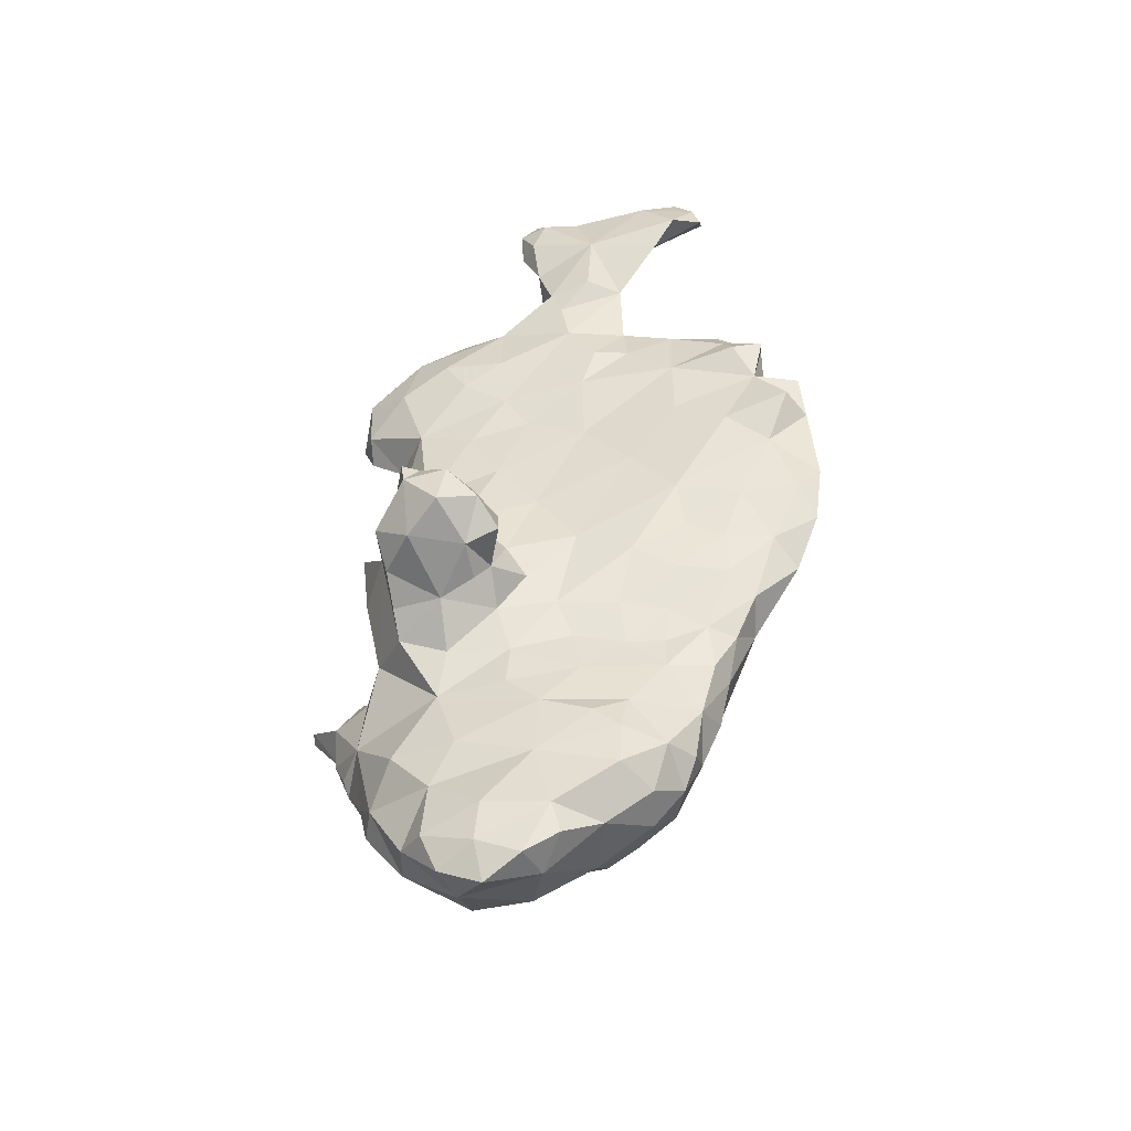
<metadata>
{"format":"obj","ext":"obj","renderer":"f3d","projection":"perspective","resolution":1024,"background":"white","views":[{"elev":-54.3,"azim":109.8,"up":"+Z"}]}
</metadata>
<code>
v -0.25 0.09613 0.004593
v -0.248 0.09111 0.04331
v -0.25 0.1333 0.0225
v -0.2352 0.1201 -0.007874
v -0.2269 0.06201 0.01179
v -0.2238 0.08858 -0.02137
v -0.2192 0.09941 0.07579
v -0.2428 0.1312 0.06168
v -0.2102 0.147 0.01312
v -0.2231 0.06299 0.05706
v -0.2182 0.144 0.07086
v -0.2365 0.1591 0.04265
v -0.2161 0.1657 0.04488
v -0.1892 0.03965 -0.006774
v -0.2053 0.06918 -0.02925
v -0.1943 0.04863 0.03876
v -0.2034 0.0685 0.07004
v -0.2077 0.0876 -0.0315
v -0.1958 0.1066 -0.04659
v -0.1905 0.1266 0.07086
v -0.1757 0.1475 -0.03473
v -0.1998 0.1539 0.05184
v -0.1595 0.02068 0.0308
v -0.1674 0.04724 -0.05617
v -0.1752 0.1038 0.07068
v -0.1763 0.1477 0.02898
v -0.1578 0.01539 -0.01115
v -0.1557 0.05985 0.07033
v nan 0.05197 -0.07874
v nan 0.07087 -0.08549
v nan 0.06037 -0.0853
v nan 0.06824 -0.09449
v nan 0.07612 -0.07218
v nan 0.08661 -0.08661
v nan 0.08211 -0.09786
v nan 0.08924 -0.07349
v nan 0.08399 -0.05906
v nan 0.1024 -0.08661
v nan 0.1035 -0.1001
v nan 0.09974 -0.06562
v nan 0.1142 -0.08136
v nan 0.1165 -0.09921
v -0.1672 0.1235 -0.0908
v -0.1375 0.0004721 -0.03494
v nan 0.05446 -0.1205
v nan 0.03037 -0.1136
v -0.1509 0.04528 -0.1271
v nan 0.03937 -0.1069
v nan 0.02812 -0.09786
v nan 0.03937 -0.09111
v nan 0.03262 -0.08099
v nan 0.04462 -0.08005
v nan 0.06496 -0.1153
v -0.1514 0.1052 -0.1394
v nan 0.05512 -0.1024
v nan 0.05512 -0.09055
v nan 0.07808 -0.1153
v nan 0.07283 -0.1043
v nan 0.09777 -0.1153
v nan 0.0958 -0.1076
v -0.1525 0.1443 0.07067
v -0.1632 0.1691 -0.07398
v -0.1605 0.1804 -0.02348
v -0.1543 0.1709 0.03925
v -0.1555 0.171 -0.1133
v -0.1431 0.1829 -0.1411
v -0.1462 0.2151 -0.07687
v -0.1584 0.1835 0.01516
v -0.1496 0.2171 -0.002338
v nan 0.01012 -0.1069
v nan -0.005062 -0.09786
v nan 0.001312 -0.1194
v nan 0.009843 nan
v nan -0.001969 nan
v nan 0.007874 nan
v -0.1195 -0.02423 0.02028
v -0.1338 0.03386 -0.1416
v nan 0.02025 -0.1192
v nan 0.0126 -0.1197
v nan 0.01912 -0.1024
v nan 0.021 -0.08924
v nan 0.02137 nan
v -0.1417 0.01575 nan
v -0.08331 0.01299 0.1112
v nan 0.04089 0.08649
v nan 0.03622 0.09449
v -0.1369 0.08071 -0.1674
v nan 0.05664 0.08255
v nan 0.05315 0.09843
v nan 0.03543 0.105
v nan 0.05413 0.1171
v -0.1173 0.04331 0.1354
v nan 0.05039 0.1291
v -0.1478 0.1085 0.1064
v -0.152 0.08292 0.08568
v nan 0.08202 0.09514
v nan 0.08202 0.1083
v nan 0.08727 0.1188
v nan 0.0689 nan
v nan 0.05643 nan
v nan 0.07537 nan
v nan 0.09685 0.1252
v nan 0.09514 nan
v -0.1391 0.1037 nan
v -0.1169 0.1082 -0.1966
v -0.1295 0.1321 0.1584
v -0.1444 0.1444 0.1457
v -0.1426 0.1591 -0.1542
v -0.118 0.159 -0.1775
v -0.1408 0.2014 0.06828
v -0.1318 0.2189 -0.1306
v -0.1427 0.2199 0.03307
v -0.12 0.2643 -0.04503
v -0.1384 0.2441 -0.03031
v -0.1141 0.248 -0.09929
v -0.127 0.2569 0.01925
v -0.1154 -0.03468 -0.01654
v -0.0939 -0.0575 -0.003346
v -0.117 -0.02362 -0.0608
v -0.1181 -0.007874 0.03937
v -0.08907 0.01181 -0.1636
v -0.1068 -0.01247 -0.1108
v -0.1283 -0.001969 nan
v -0.1207 0.05741 -0.1857
v -0.1247 0.0643 nan
v -0.1098 0.07546 0.168
v -0.1286 0.08727 nan
v -0.1113 0.2073 -0.1564
v -0.13 0.1948 0.1209
v -0.115 0.1752 0.1715
v -0.1118 0.2356 0.1302
v -0.1032 0.2357 -0.1358
v -0.1227 0.2452 0.07776
v -0.1039 0.2677 -0.07067
v -0.0918 0.3057 0.01117
v -0.09921 -0.06775 0.02008
v -0.07985 -0.03765 -0.06459
v -0.0721 -0.01208 0.03716
v -0.05118 0.02643 -0.1791
v -0.08898 0.04055 0.1669
v -0.08022 0.0622 -0.2121
v -0.1063 0.1286 0.1903
v -0.08492 0.1026 0.2078
v -0.07382 0.1323 -0.2177
v -0.09195 0.1644 0.2124
v -0.07136 0.1813 -0.1843
v -0.09975 0.2185 0.176
v -0.1048 0.2387 0.1506
v -0.09016 0.2496 -0.1163
v -0.07548 0.2612 -0.08336
v -0.1029 0.288 0.06517
v -0.08718 0.2818 -0.04373
v -0.0874 -0.08031 0.02638
v -0.08563 -0.05219 0.03223
v -0.07382 -0.01535 -0.1274
v -0.06545 -0.0187 -0.1015
v -0.0794 0.05676 0.1864
v -0.07842 0.2185 -0.1552
v -0.0961 0.2583 0.1449
v -0.06812 0.2956 -0.01475
v -0.08559 0.3148 0.1114
v -0.08657 0.3306 0.05474
v -0.06918 0.3518 0.05373
v -0.07638 -0.07559 0.02598
v -0.06955 -0.04724 -0.03543
v -0.06693 -0.02756 0.03228
v -0.0689 -0.03839 -0.0561
v -0.06348 -0.04823 0.004921
v -0.03909 -0.0008436 0.07452
v -0.05599 0.02778 0.1741
v -0.04331 0.06037 -0.2198
v -0.04856 0.09507 -0.2388
v -0.07082 0.1368 0.2473
v -0.04803 0.1554 -0.2074
v -0.07621 0.1827 0.2445
v -0.07996 0.2253 0.22
v -0.06432 0.2762 0.2221
v -0.06467 0.2352 -0.1218
v -0.07922 0.2896 0.1619
v -0.06418 0.2772 -0.04598
v -0.07874 0.3119 0.1407
v -0.05895 0.3164 0.01942
v -0.07185 0.3624 0.09937
v -0.04268 -0.01539 -0.05557
v -0.04823 -0.01345 0.004921
v -0.04909 -0.001722 -0.1273
v -0.06242 0.07227 0.2202
v -0.04436 0.0857 0.2764
v -0.04134 0.1282 -0.2254
v -0.05167 0.1595 0.299
v -0.06453 0.1901 0.2708
v -0.03881 0.2063 -0.1182
v -0.03831 0.214 -0.02037
v -0.05921 0.2349 0.2684
v -0.04643 0.203 -0.1492
v -0.04635 0.2428 -0.02157
v -0.04845 0.2418 -0.04928
v -0.05241 0.2767 -0.01143
v -0.04022 0.3016 0.03779
v -0.07283 0.3247 0.154
v -0.05539 0.331 0.2067
v -0.0523 0.3698 0.1617
v -0.04478 0.34 0.07182
v -0.05249 0.376 0.09186
v -0.04162 0.3864 0.1395
v -0.02651 0.05684 -0.1435
v -0.01772 0.008968 0.009843
v -0.02925 -0.006749 0.1232
v -0.02165 0.01444 0.1693
v -0.02405 0.04542 0.2295
v -0.03186 0.05052 -0.19
v -0.02411 0.1004 -0.1788
v -0.03125 0.09393 -0.2101
v -0.03017 0.112 0.3286
v -0.0358 0.1523 -0.1865
v -0.03116 0.1873 -0.09976
v -0.02238 0.1472 -0.08236
v -0.02437 0.1735 -0.01123
v -0.02811 0.1782 -0.04886
v -0.02941 0.1406 -0.1307
v -0.04857 0.2103 0.3026
v -0.03894 0.2499 0.006991
v -0.04239 0.2124 -0.08666
v -0.04306 0.2817 0.276
v -0.02591 0.2625 0.04369
v -0.0302 0.3031 0.07376
v -0.02138 0.3224 0.1134
v -0.04173 0.3673 0.1996
v -0.03281 0.3675 0.1177
v -0.02318 0.3856 0.201
v -0.02175 0.02526 -0.105
v -0.01227 0.06531 -0.0567
v -0.0126 -0.006299 0.1063
v -0.03051 0.02067 0.3238
v -0.01789 0.07998 -0.1093
v -0.03051 0.02067 0.3238
v -0.02388 0.0469 0.3217
v -0.02292 0.03389 0.2849
v -0.01201 0.1259 -0.0222
v -0.03239 0.1505 0.3301
v -0.0092 0.1659 0.01857
v -0.02921 0.1873 0.3335
v -0.02415 0.2128 0.01484
v -0.02443 0.2492 0.3279
v -0.01079 0.2299 0.06504
v -0.0184 0.2737 0.08774
v -0.02598 0.3522 0.2514
v -0.03425 0.315 0.285
v -0.02887 0.3176 0.2966
v -0.01281 0.3529 0.1647
v -0.01181 0.3848 0.2402
v 0.01033 -0.001476 0.125
v -0.003802 -0.0004164 0.2899
v 0.004429 0.001722 0.3374
v 0.01378 -0.0128 0.2963
v -0.02418 0.01772 0.3107
v -0.02428 0 nan
v -0.02677 0.004724 nan
v 0.012 -0.003733 0.2736
v 0.01406 0.04105 -0.007874
v -0.01837 0.007874 nan
v 0.0123 0.02707 0.1882
v 0.007497 0.02375 0.2517
v -0.005677 0.08277 0.3597
v 0.002449 0.07775 -0.02272
v 0.007248 0.121 0.008284
v -0.01516 0.1214 -0.05656
v -0.003996 0.1435 0.3605
v 0.001344 0.186 0.08594
v -0.004903 0.272 0.1258
v 0.007584 0.2187 0.3692
v -0.02362 0.3097 0.3062
v -0.001227 0.2767 0.342
v 0.0003281 0.3222 0.3287
v -0.02362 0.2913 0.3071
v 0.0027 0.3214 0.1948
v 0.001575 0.3756 0.2063
v -0.005343 0.3577 0.2947
v 0.002292 0.3503 0.2455
v 0.03993 0.002812 0.3262
v -0.0003281 0.0009843 0.07251
v 0.0006562 -0.003937 nan
v 0.005906 0.003937 nan
v 0.0377 0.02983 0.07692
v 0.03465 0.04331 0.008268
v 0.01247 0.01181 nan
v 0.008155 0.04274 0.3695
v 0.03658 0.08464 0.001572
v 0.01715 0.08943 0.3802
v 0.005677 0.145 0.04313
v 0.0177 0.1311 0.07282
v 0.01332 0.1558 0.1336
v 0.01714 0.1994 0.214
v 0.006366 0.2366 0.1692
v 0.01135 0.28 0.2208
v 0.01953 0.2821 0.2714
v 0.01789 0.2838 0.3234
v 0.01882 0.3378 0.2764
v 0.01148 0.3279 0.2992
v 0.01142 0.3622 0.2803
v 0.03332 0.002115 0.2835
v 0.0126 1.507e-07 nan
v 0.01969 0.009561 nan
v 0.03084 0.02231 0.3694
v 0.03346 0.06102 0.3871
v 0.03348 0.09539 0.1091
v 0.03486 0.06398 0.1565
v 0.0258 0.1238 0.1788
v 0.04097 0.09252 0.3812
v 0.03443 0.1022 0.2275
v 0.03758 0.1273 0.02362
v 0.04495 0.1185 0.07259
v 0.0283 0.1518 0.2363
v 0.03014 0.1214 0.3819
v 0.03366 0.1689 0.3959
v 0.03198 0.2037 0.2727
v 0.0233 0.23 0.4213
v 0.02734 0.2445 0.3057
v 0.02517 0.2412 0.3425
v 0.03906 0.2437 0.3969
v 0.02707 0.3023 0.5141
v 0.02961 0.3238 0.4954
v 0.03367 0.27 0.4723
v 0.03002 0.3197 0.5134
v 0.05217 0.05774 0.09186
v 0.04115 0.05611 0.2454
v 0.04685 0.09685 0.0878
v 0.03913 0.134 0.2674
v 0.05134 0.09962 0.2937
v 0.0438 0.1156 0.005035
v 0.05071 0.1329 0.315
v 0.03684 0.1921 0.4539
v 0.05578 0.1535 0.4875
v 0.04681 0.1982 0.5062
v 0.04515 0.1956 0.3416
v 0.0554 0.1699 0.4449
v 0.03683 0.2172 0.3083
v 0.03465 0.2441 0.5
v 0.03412 0.2723 0.5099
v 0.04199 0.2782 0.5289
v 0.05197 0.2855 0.4449
v 0.04298 0.3038 0.5246
v 0.04105 0.3256 0.4804
v 0.04366 0.32 0.5014
v 0.05235 0.04057 0.3053
v 0.06234 0.0479 0.02067
v 0.05835 0.08342 0.3229
v 0.04991 0.05395 0.3564
v 0.06644 0.08907 0.09006
v 0.07308 0.1198 0.009899
v 0.05827 0.1087 0.08858
v 0.04988 0.1331 0.3643
v 0.04253 0.1625 0.2998
v 0.05237 0.1912 0.3747
v 0.05674 0.1828 0.3976
v 0.06496 0.1549 0.5164
v 0.06299 0.1701 0.5299
v 0.05823 0.2189 0.4016
v 0.06074 0.2098 0.5141
v 0.06389 0.2251 0.4605
v 0.04528 0.2382 0.5205
v 0.05758 0.2751 0.5089
v 0.0554 0.3034 0.4739
v 0.09129 0.06398 0.07087
v 0.09224 0.07818 0.01581
v 0.07047 0.146 0.02214
v 0.08354 0.1259 0.07037
v 0.06627 0.1433 0.04626
v 0.07021 0.1693 0.4823
v 0.07087 0.1811 0.5118
v 0.0899 0.04856 0.03937
v 0.09688 0.1382 0.03522
v 0.1107 0.09322 0.07396
v 0.12 0.08403 0.05241
v 0.1134 0.1107 0.02271
v 0.1163 0.1186 0.05479
v 0.1211 0.08169 0.07087
f 3 4 1
f 1 2 3
f 6 5 1
f 5 2 1
f 4 6 1
f 2 8 3
f 9 4 3
f 2 5 10
f 10 7 2
f 8 2 7
f 7 11 8
f 8 12 3
f 8 11 12
f 9 3 12
f 12 11 13
f 5 15 14
f 16 10 5
f 15 5 6
f 7 10 17
f 18 15 6
f 18 6 19
f 6 4 19
f 20 11 7
f 9 19 4
f 9 12 13
f 14 16 5
f 10 16 17
f 9 21 19
f 20 22 11
f 9 13 22
f 13 11 22
f 23 16 14
f 24 15 19
f 15 18 19
f 25 17 16
f 17 25 7
f 7 25 20
f 26 20 25
f 26 22 20
f 9 26 21
f 26 9 22
f 28 16 23
f 15 24 14
f 32 31 30
f 31 29 24
f 31 24 30
f 30 24 33
f 28 25 16
f 35 32 30
f 34 35 30
f 30 33 34
f 33 36 34
f 24 37 33
f 33 37 36
f 24 19 37
f 39 35 34
f 38 39 34
f 34 36 38
f 36 40 38
f 36 37 40
f 37 19 40
f 42 39 38
f 41 42 38
f 38 40 41
f 40 19 41
f 42 41 43
f 41 19 43
f 43 19 21
f 47 46 45
f 46 49 48
f 45 46 48
f 49 51 50
f 48 49 50
f 51 24 52
f 50 51 52
f 24 44 27
f 54 47 45
f 53 54 45
f 45 48 53
f 48 55 53
f 48 50 55
f 50 56 55
f 29 52 24
f 29 56 52
f 56 50 52
f 14 24 27
f 27 23 14
f 57 54 53
f 53 55 57
f 55 58 57
f 32 56 31
f 32 58 56
f 58 55 56
f 56 29 31
f 59 54 57
f 57 58 59
f 58 60 59
f 58 35 60
f 32 35 58
f 43 54 59
f 59 60 43
f 60 39 43
f 35 39 60
f 39 42 43
f 21 63 62
f 21 26 63
f 25 64 26
f 25 61 64
f 21 62 43
f 65 54 43
f 43 62 65
f 66 54 65
f 67 65 62
f 64 68 26
f 62 63 67
f 63 26 68
f 66 65 67
f 63 68 69
f 72 71 70
f 71 74 73
f 70 71 73
f 74 75 73
f 77 79 78
f 79 72 70
f 79 70 78
f 78 70 80
f 70 73 80
f 73 81 80
f 75 83 82
f 75 82 73
f 73 82 81
f 82 83 24
f 76 27 44
f 23 84 28
f 23 76 84
f 47 78 46
f 47 77 78
f 80 46 78
f 49 46 80
f 81 49 80
f 51 49 81
f 82 51 81
f 24 51 82
f 28 84 85
f 84 86 85
f 77 54 87
f 47 54 77
f 28 85 88
f 86 90 89
f 86 89 85
f 85 89 88
f 90 92 91
f 89 90 91
f 92 93 91
f 28 94 25
f 95 94 28
f 28 88 95
f 88 96 95
f 88 89 96
f 89 97 96
f 89 91 97
f 91 98 97
f 93 100 99
f 93 99 91
f 91 99 98
f 100 101 99
f 94 61 25
f 95 96 94
f 96 97 94
f 97 98 94
f 98 102 94
f 98 99 102
f 99 103 102
f 101 104 103
f 99 101 103
f 102 103 94
f 104 106 94
f 103 104 94
f 54 105 87
f 94 106 107
f 109 54 108
f 61 94 110
f 107 106 94
f 66 109 108
f 66 108 54
f 61 110 64
f 67 111 66
f 68 64 69
f 64 112 69
f 110 112 64
f 63 69 67
f 111 67 115
f 67 114 113
f 69 114 67
f 69 112 116
f 112 110 116
f 119 118 117
f 118 76 117
f 44 119 117
f 76 44 117
f 121 122 77
f 72 77 122
f 72 122 71
f 71 122 119
f 71 119 74
f 123 75 74
f 123 74 119
f 123 119 44
f 23 27 76
f 77 72 79
f 123 83 75
f 44 83 123
f 24 83 44
f 121 77 124
f 84 90 86
f 92 90 84
f 77 87 124
f 92 100 93
f 100 125 101
f 92 125 100
f 92 126 125
f 127 101 125
f 104 101 127
f 125 126 127
f 124 87 105
f 106 104 127
f 126 106 127
f 54 109 105
f 109 66 128
f 94 106 129
f 106 130 129
f 94 129 110
f 129 130 131
f 132 128 111
f 111 128 66
f 132 111 115
f 67 113 115
f 129 133 110
f 115 113 134
f 69 116 114
f 110 133 116
f 114 116 113
f 113 116 135
f 118 136 76
f 122 137 119
f 92 140 126
f 142 106 126
f 130 106 142
f 142 145 130
f 130 147 131
f 131 133 129
f 147 148 131
f 132 115 149
f 149 115 150
f 115 134 150
f 131 151 133
f 152 134 113
f 152 113 135
f 151 116 133
f 118 153 136
f 153 154 136
f 118 119 137
f 76 136 154
f 154 138 76
f 155 156 122
f 155 122 121
f 138 84 76
f 141 139 121
f 124 141 121
f 140 157 126
f 157 143 126
f 126 143 142
f 105 141 124
f 142 143 145
f 105 109 144
f 146 109 128
f 130 145 147
f 132 158 128
f 128 158 146
f 159 131 148
f 159 151 131
f 160 152 135
f 151 135 116
f 161 162 151
f 163 135 162
f 162 135 151
f 118 164 153
f 153 164 154
f 118 137 165
f 165 137 167
f 154 166 138
f 137 122 156
f 169 84 138
f 92 170 140
f 157 140 170
f 144 141 105
f 143 173 145
f 144 146 174
f 109 146 144
f 175 145 173
f 147 145 176
f 145 175 176
f 147 159 148
f 147 176 159
f 158 132 178
f 149 178 132
f 176 177 179
f 176 179 159
f 152 150 134
f 180 150 152
f 180 152 160
f 159 161 151
f 159 179 161
f 161 179 181
f 135 163 182
f 161 183 162
f 163 162 183
f 118 165 168
f 164 118 168
f 164 168 154
f 166 154 168
f 167 137 184
f 165 167 184
f 165 184 168
f 156 184 137
f 185 166 168
f 155 121 186
f 121 139 186
f 186 156 155
f 185 138 166
f 170 92 84
f 139 141 171
f 170 187 157
f 157 187 143
f 187 173 143
f 188 190 173
f 189 144 174
f 173 191 175
f 173 190 191
f 175 191 176
f 195 146 158
f 193 197 196
f 176 191 194
f 178 195 158
f 178 149 150
f 150 180 197
f 197 180 198
f 180 160 198
f 179 200 181
f 177 200 179
f 160 135 182
f 160 182 198
f 198 182 199
f 177 201 200
f 181 200 161
f 201 202 200
f 203 182 163
f 183 161 200
f 204 203 163
f 183 204 163
f 200 202 183
f 183 202 205
f 204 183 205
f 185 168 184
f 139 206 186
f 207 138 185
f 207 169 138
f 84 169 208
f 84 209 170
f 141 172 171
f 210 188 187
f 173 187 188
f 144 189 172
f 144 172 141
f 190 188 214
f 219 193 218
f 174 146 215
f 192 216 220
f 191 221 194
f 221 191 190
f 192 195 178
f 219 197 193
f 222 193 196
f 223 192 178
f 177 176 194
f 221 224 194
f 223 178 150
f 197 223 150
f 196 197 198
f 196 198 222
f 224 177 194
f 222 198 199
f 177 224 201
f 225 199 226
f 203 199 182
f 199 203 226
f 227 203 229
f 226 203 227
f 228 202 201
f 203 204 229
f 228 230 202
f 202 230 205
f 186 184 156
f 233 208 169
f 231 186 206
f 139 211 206
f 231 206 235
f 187 170 210
f 234 237 236
f 139 171 211
f 206 211 212
f 171 172 213
f 171 213 211
f 206 212 220
f 206 220 235
f 238 188 210
f 211 213 212
f 213 172 189
f 212 213 215
f 212 215 220
f 189 215 213
f 219 218 239
f 235 220 217
f 190 214 240
f 215 189 174
f 216 217 220
f 239 218 241
f 242 190 240
f 241 218 243
f 221 190 242
f 215 146 195
f 220 215 195
f 192 220 195
f 223 217 216
f 217 223 219
f 243 218 193
f 216 192 223
f 222 243 193
f 197 219 223
f 242 244 221
f 243 222 225
f 243 225 245
f 245 225 246
f 244 224 221
f 199 225 222
f 225 226 246
f 226 227 246
f 224 247 201
f 224 248 247
f 227 229 250
f 228 201 247
f 229 205 250
f 229 204 205
f 250 205 230
f 233 252 208
f 255 254 253
f 253 254 256
f 184 186 231
f 232 184 231
f 207 184 232
f 185 184 207
f 84 208 257
f 257 258 84
f 232 260 207
f 258 261 84
f 261 209 84
f 170 262 210
f 210 263 238
f 263 253 238
f 253 256 238
f 256 237 238
f 256 236 237
f 234 236 256
f 237 234 256
f 231 235 232
f 260 232 265
f 217 232 235
f 232 239 265
f 265 239 266
f 188 238 237
f 232 267 239
f 214 188 237
f 237 264 214
f 232 217 267
f 219 239 267
f 214 264 268
f 239 241 266
f 219 267 217
f 245 241 243
f 241 245 269
f 271 244 242
f 269 245 270
f 245 246 270
f 224 244 272
f 244 271 273
f 273 274 272
f 244 273 272
f 246 227 270
f 248 224 272
f 270 250 276
f 249 248 272
f 270 227 250
f 248 272 247
f 249 272 248
f 276 250 277
f 278 247 272
f 274 278 272
f 247 230 228
f 251 230 247
f 251 247 279
f 247 278 279
f 277 250 230
f 254 255 280
f 233 169 281
f 252 282 208
f 208 282 257
f 257 282 283
f 258 257 283
f 255 253 259
f 256 254 237
f 260 285 284
f 260 284 207
f 207 281 169
f 283 261 258
f 286 261 283
f 286 209 261
f 263 259 253
f 254 287 237
f 260 288 285
f 209 262 170
f 263 210 262
f 260 265 288
f 237 287 264
f 287 289 264
f 289 268 264
f 290 266 241
f 291 269 292
f 240 214 268
f 291 290 269
f 290 241 269
f 242 240 268
f 268 271 242
f 269 270 294
f 269 294 292
f 293 292 294
f 293 294 295
f 294 276 295
f 296 295 279
f 297 274 273
f 276 294 270
f 295 276 279
f 296 279 298
f 276 277 279
f 278 274 299
f 278 300 279
f 279 277 230
f 251 279 230
f 259 301 255
f 252 233 281
f 302 282 252
f 282 302 283
f 259 263 301
f 284 281 207
f 252 303 302
f 284 303 252
f 303 262 286
f 303 286 283
f 303 283 302
f 209 286 262
f 304 254 280
f 287 254 304
f 287 305 289
f 306 308 307
f 266 288 265
f 311 288 266
f 291 292 306
f 306 292 308
f 310 308 313
f 311 266 290
f 290 291 311
f 291 312 311
f 292 293 308
f 314 315 268
f 308 293 313
f 268 315 271
f 313 293 316
f 316 293 296
f 316 296 318
f 293 295 296
f 319 271 320
f 319 273 271
f 271 317 320
f 319 318 297
f 273 319 297
f 318 296 297
f 297 296 299
f 296 298 299
f 323 321 322
f 322 321 324
f 297 299 274
f 300 298 279
f 300 278 299
f 300 299 298
f 255 301 280
f 252 281 284
f 303 284 262
f 284 307 262
f 263 262 326
f 263 326 301
f 284 325 307
f 262 307 326
f 304 305 287
f 325 306 307
f 307 310 326
f 309 289 305
f 312 291 306
f 310 307 308
f 326 310 328
f 311 330 288
f 326 328 329
f 314 289 309
f 289 314 268
f 310 313 328
f 333 334 332
f 328 313 316
f 315 336 332
f 315 332 317
f 336 333 332
f 317 271 315
f 316 318 337
f 337 318 319
f 337 319 335
f 335 319 320
f 332 323 317
f 320 317 323
f 341 320 323
f 338 339 323
f 323 339 321
f 339 340 321
f 340 342 321
f 342 324 321
f 322 343 323
f 322 344 343
f 322 324 344
f 342 344 324
f 280 301 345
f 326 345 301
f 346 285 288
f 329 345 326
f 345 329 347
f 305 304 348
f 327 306 349
f 306 327 312
f 350 288 330
f 347 331 352
f 350 330 311
f 327 351 312
f 347 329 331
f 309 352 314
f 331 329 353
f 315 314 352
f 315 352 355
f 355 352 354
f 333 356 334
f 356 357 334
f 353 329 328
f 331 353 335
f 331 335 352
f 352 335 354
f 355 336 315
f 316 353 328
f 355 354 358
f 335 353 337
f 323 332 334
f 357 359 334
f 337 353 316
f 338 323 334
f 334 361 338
f 359 361 334
f 354 335 320
f 358 354 320
f 358 320 360
f 361 339 338
f 361 340 339
f 361 362 340
f 363 341 323
f 323 343 363
f 348 280 345
f 346 284 285
f 325 284 364
f 304 280 348
f 346 288 365
f 364 349 325
f 349 306 325
f 345 347 348
f 348 309 305
f 365 288 350
f 349 351 327
f 347 352 348
f 348 352 309
f 367 312 351
f 311 366 350
f 368 311 312
f 312 367 368
f 366 311 368
f 333 336 369
f 369 360 370
f 355 358 360
f 355 360 336
f 336 360 369
f 357 370 359
f 370 360 359
f 360 362 359
f 359 362 361
f 320 341 360
f 362 360 363
f 341 363 360
f 362 363 344
f 344 342 362
f 362 342 340
f 344 363 343
f 284 346 371
f 284 371 364
f 349 367 351
f 356 333 369
f 366 368 372
f 369 370 356
f 356 370 357
f 365 371 346
f 373 367 349
f 366 372 350
f 372 368 367
f 371 365 374
f 364 371 374
f 365 375 374
f 349 364 373
f 365 350 375
f 350 372 375
f 376 375 372
f 367 376 372
f 376 367 373
f 374 377 364
f 377 374 373
f 364 377 373
f 376 374 375
f 376 373 374

</code>
